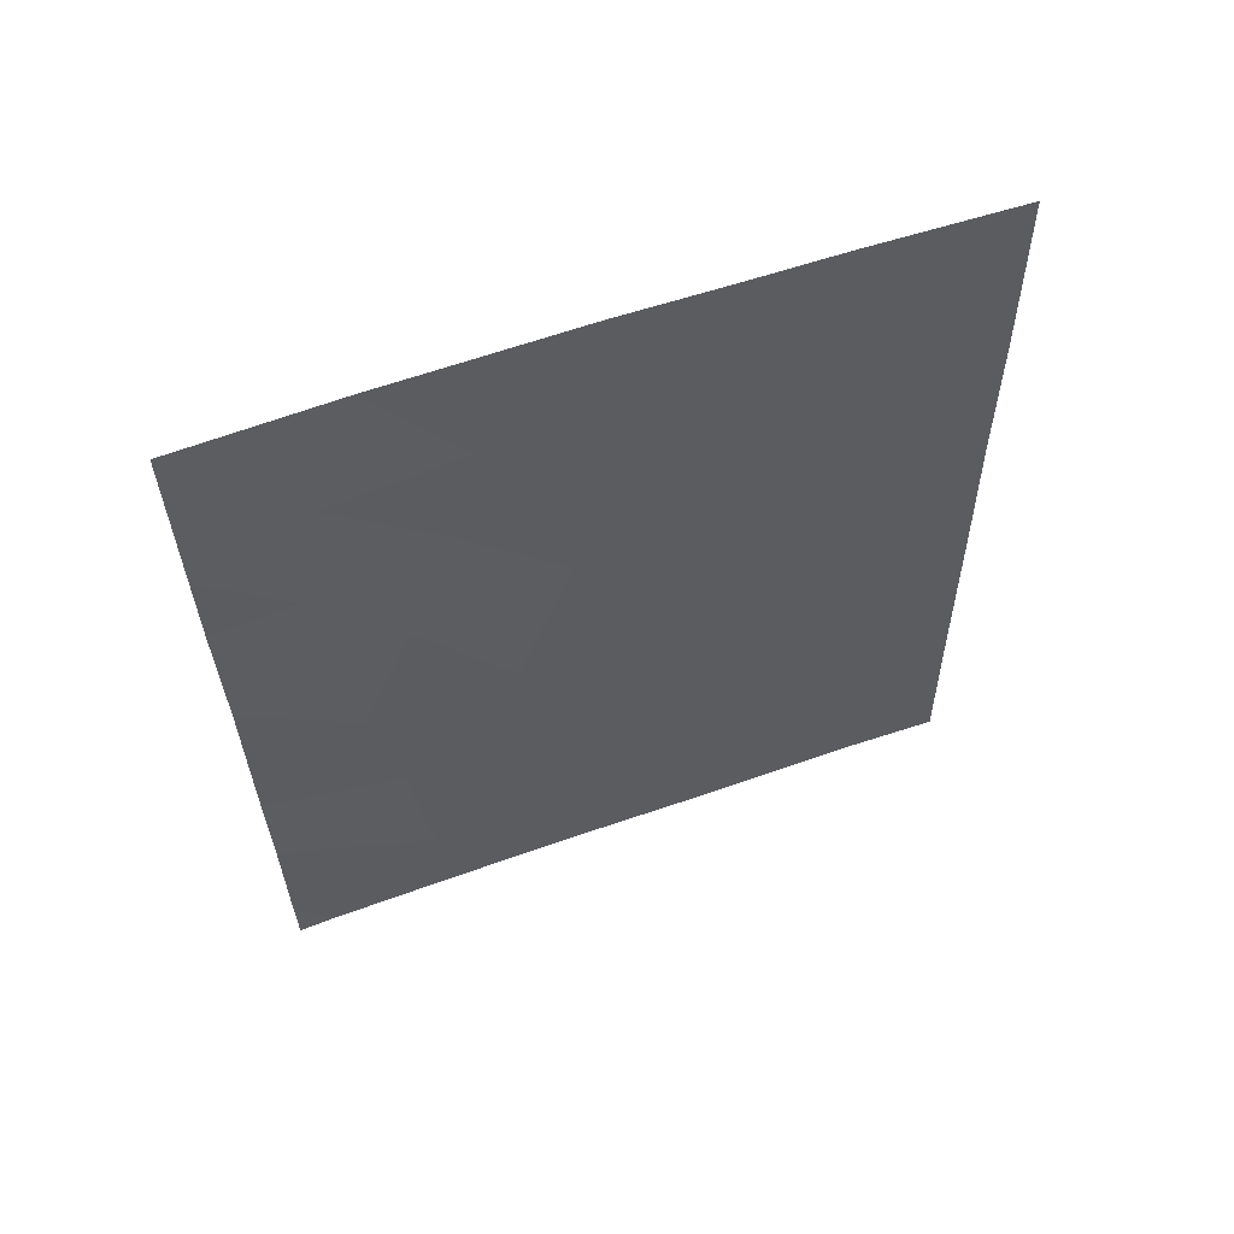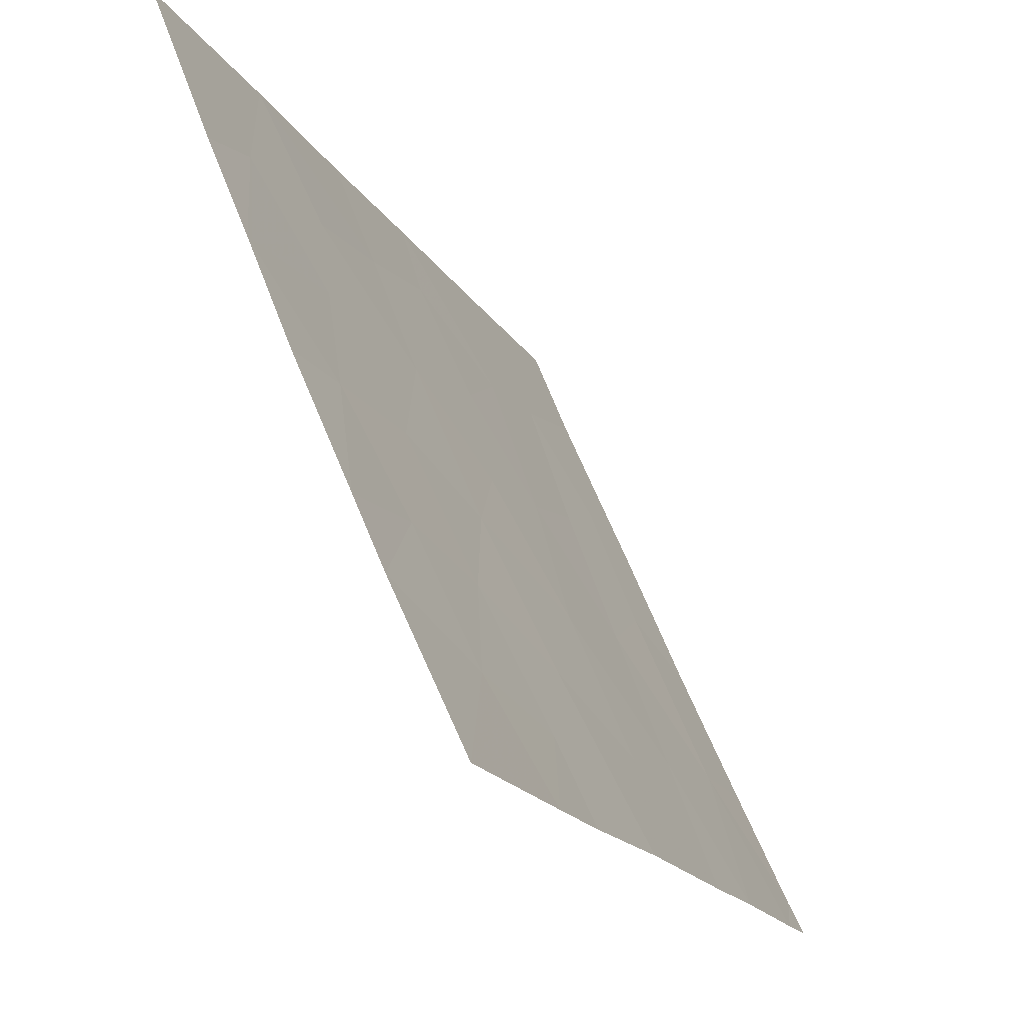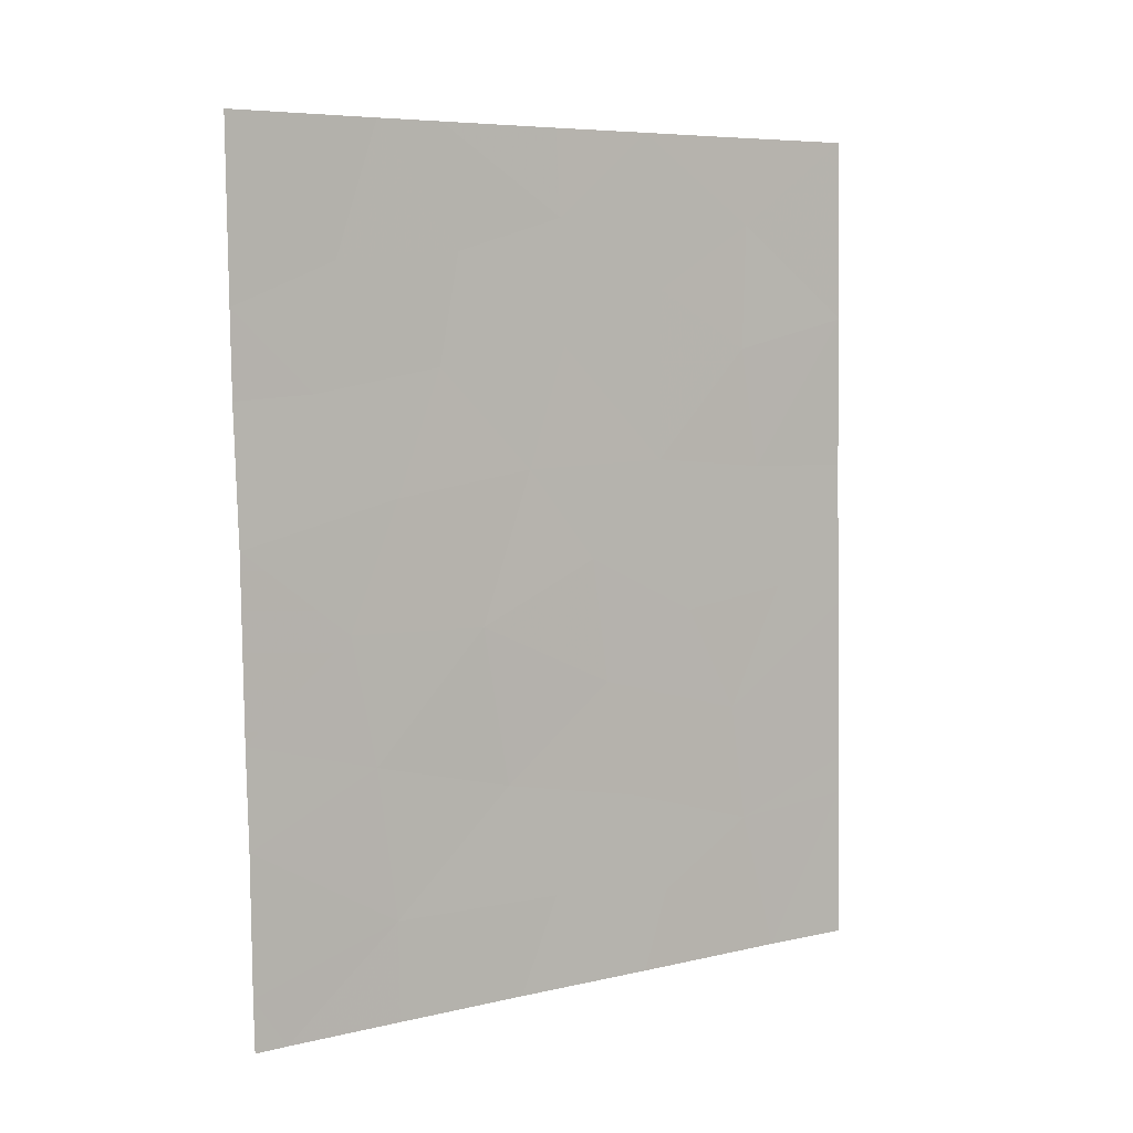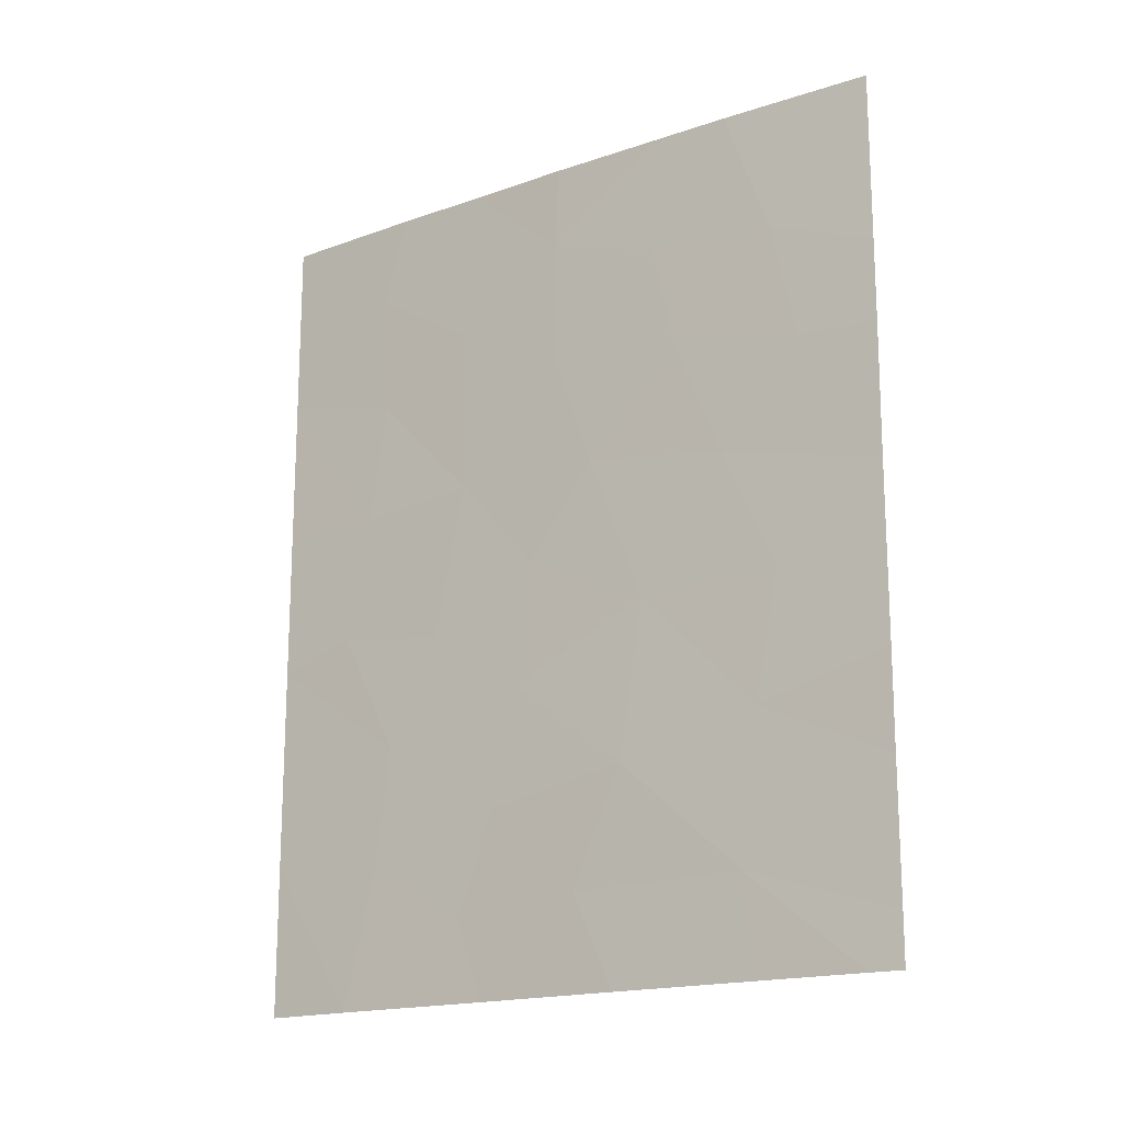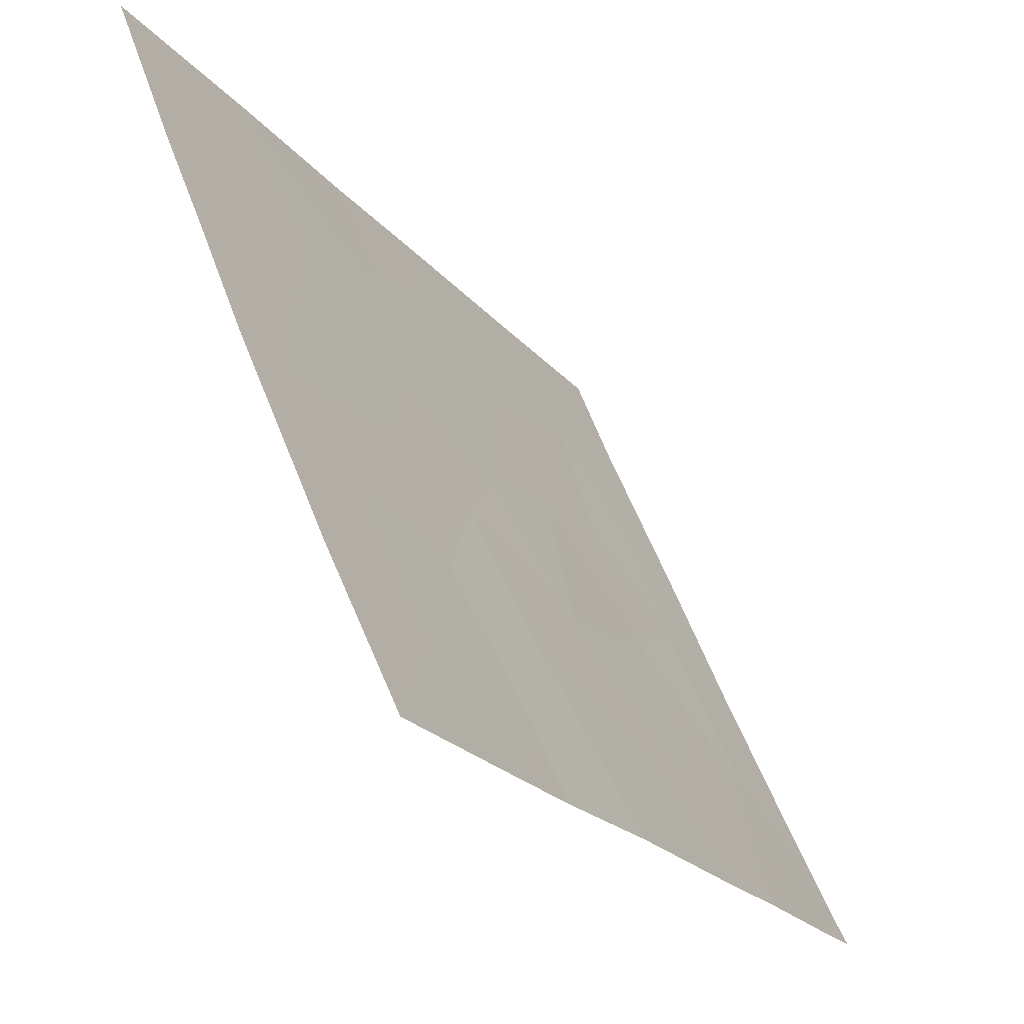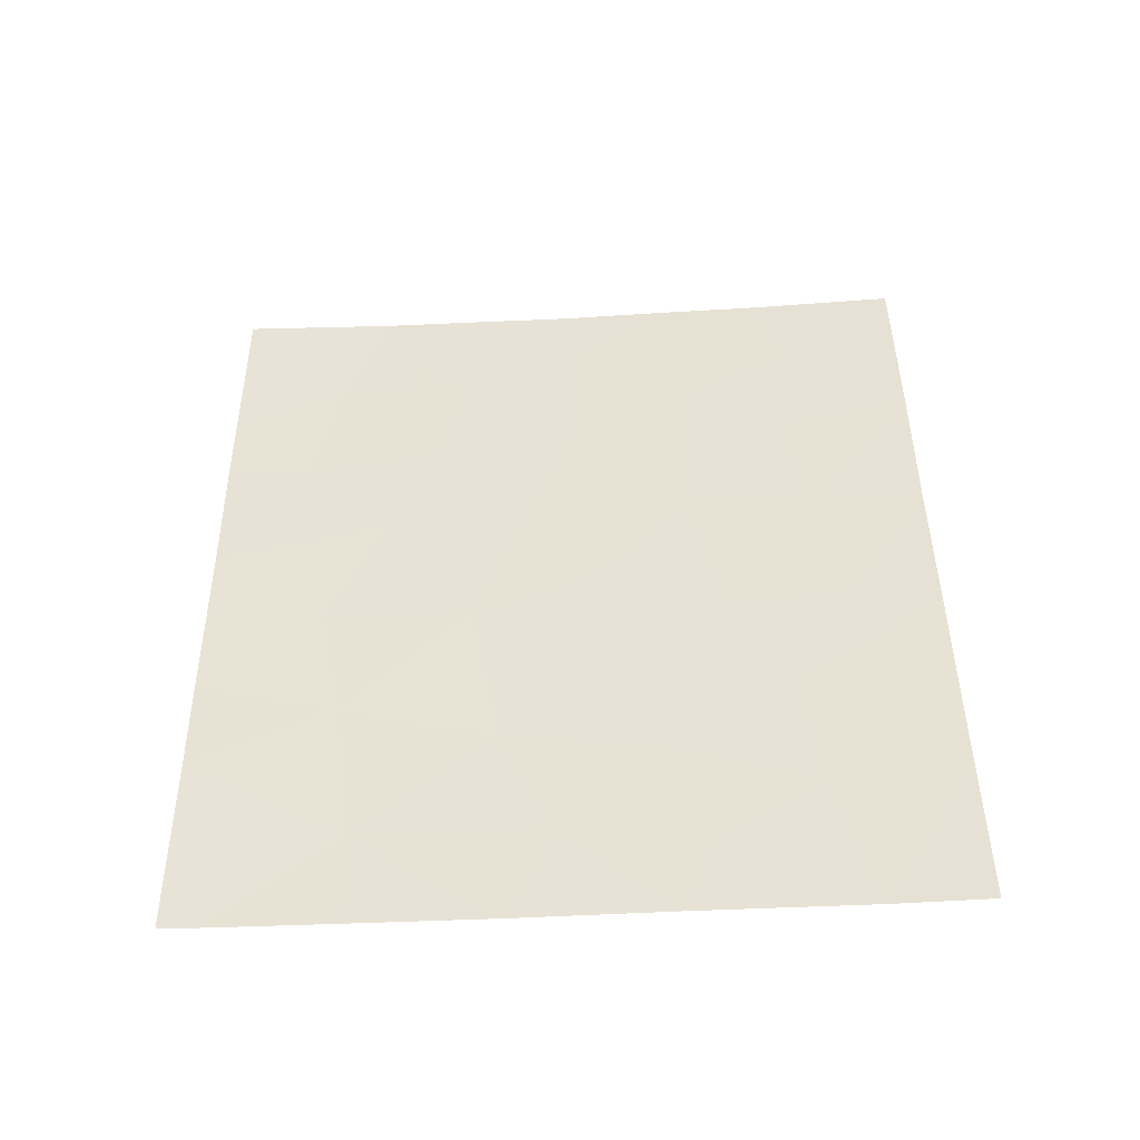
<metadata>
{"format":"obj","ext":"obj","renderer":"f3d","projection":"perspective","resolution":1024,"background":"white","views":[{"elev":59.6,"azim":93.1,"up":"+Z"},{"elev":-19.0,"azim":21.2,"up":"+Y"},{"elev":6.7,"azim":78.7,"up":"+Z"},{"elev":-17.7,"azim":-32.7,"up":"+Z"},{"elev":-22.6,"azim":27.3,"up":"+Y"},{"elev":-46.8,"azim":116.5,"up":"+Z"}]}
</metadata>
<code>
v 102.8 70.12 47.57
v 102.1 71.51 48.17
v 101.9 72.27 38
v 102.7 70.1 50
v 101.8 72.09 50
v 100.6 75.21 44.07
v 100.7 74.77 47.05
v 100.1 76.28 45.42
v 98.84 79.34 47.4
v 102.2 71.64 43.32
v 98.84 79.36 45.22
v 99.3 78.3 43.45
v 99.43 77.91 45.26
v 101.5 72.93 46.78
v 102.8 70.25 40.65
v 102.8 70.22 42.03
v 101.2 74.08 38
v 100.3 76.05 38
v 101.2 73.89 41.01
v 101.4 72.98 50
v 101.3 73.21 48.31
v 100.7 74.66 50
v 102.8 70.26 38.72
v 102.8 70.28 38
v 102.6 70.71 38
v 102.3 71.2 46.47
v 100.1 76.04 50
v 99.47 77.71 48.75
v 99.6 77.32 50
v 98.88 79.42 40.18
v 99.58 77.72 40.03
v 99.39 78.23 38
v 102.8 70.19 44.52
v 101.3 73.53 43.25
v 102.8 70.14 46.4
v 99.94 76.77 43.22
v 98.9 79.46 38
v 98.81 79.31 50
v 98.86 79.39 43.11
v 98.88 79.42 40.72
v 99.52 77.64 46.97
v 100.9 74.62 39.35
v 100.7 74.72 48.79
v 101.9 72.26 39.39
v 100.4 75.83 40.62
v 100.5 75.43 42.31
v 102 71.98 41.52
v 100.1 76.3 47.83
v 101.8 72.32 45.07
v 100.2 76.39 39.14
v 101 74.24 45.37
v 99.65 77.51 41.71
f 7 14 21
f 4 5 2
f 8 7 48
f 11 39 12
f 11 12 13
f 5 20 21
f 24 23 25
f 14 49 26
f 28 27 29
f 3 25 44
f 2 1 4
f 23 44 25
f 23 15 44
f 30 32 31
f 26 1 2
f 33 49 10
f 31 32 50
f 2 21 14
f 7 43 48
f 28 9 41
f 17 3 44
f 44 19 42
f 33 35 26
f 26 49 33
f 26 35 1
f 16 33 10
f 19 46 45
f 19 34 46
f 42 19 45
f 30 37 32
f 28 29 38
f 8 41 13
f 40 30 31
f 34 10 49
f 39 40 52
f 10 34 47
f 13 12 36
f 51 14 7
f 12 52 36
f 38 9 28
f 6 34 51
f 2 5 21
f 26 2 14
f 20 22 43
f 48 41 8
f 47 15 16
f 50 18 42
f 21 43 7
f 42 45 50
f 50 45 31
f 31 45 52
f 52 40 31
f 36 6 8
f 44 15 47
f 44 47 19
f 22 27 43
f 48 43 27
f 28 41 48
f 44 42 17
f 6 46 34
f 46 6 36
f 18 17 42
f 9 13 41
f 13 9 11
f 16 10 47
f 34 19 47
f 27 28 48
f 20 43 21
f 49 14 51
f 6 51 8
f 50 32 18
f 51 34 49
f 51 7 8
f 39 52 12
f 46 36 52
f 52 45 46
f 36 8 13

</code>
